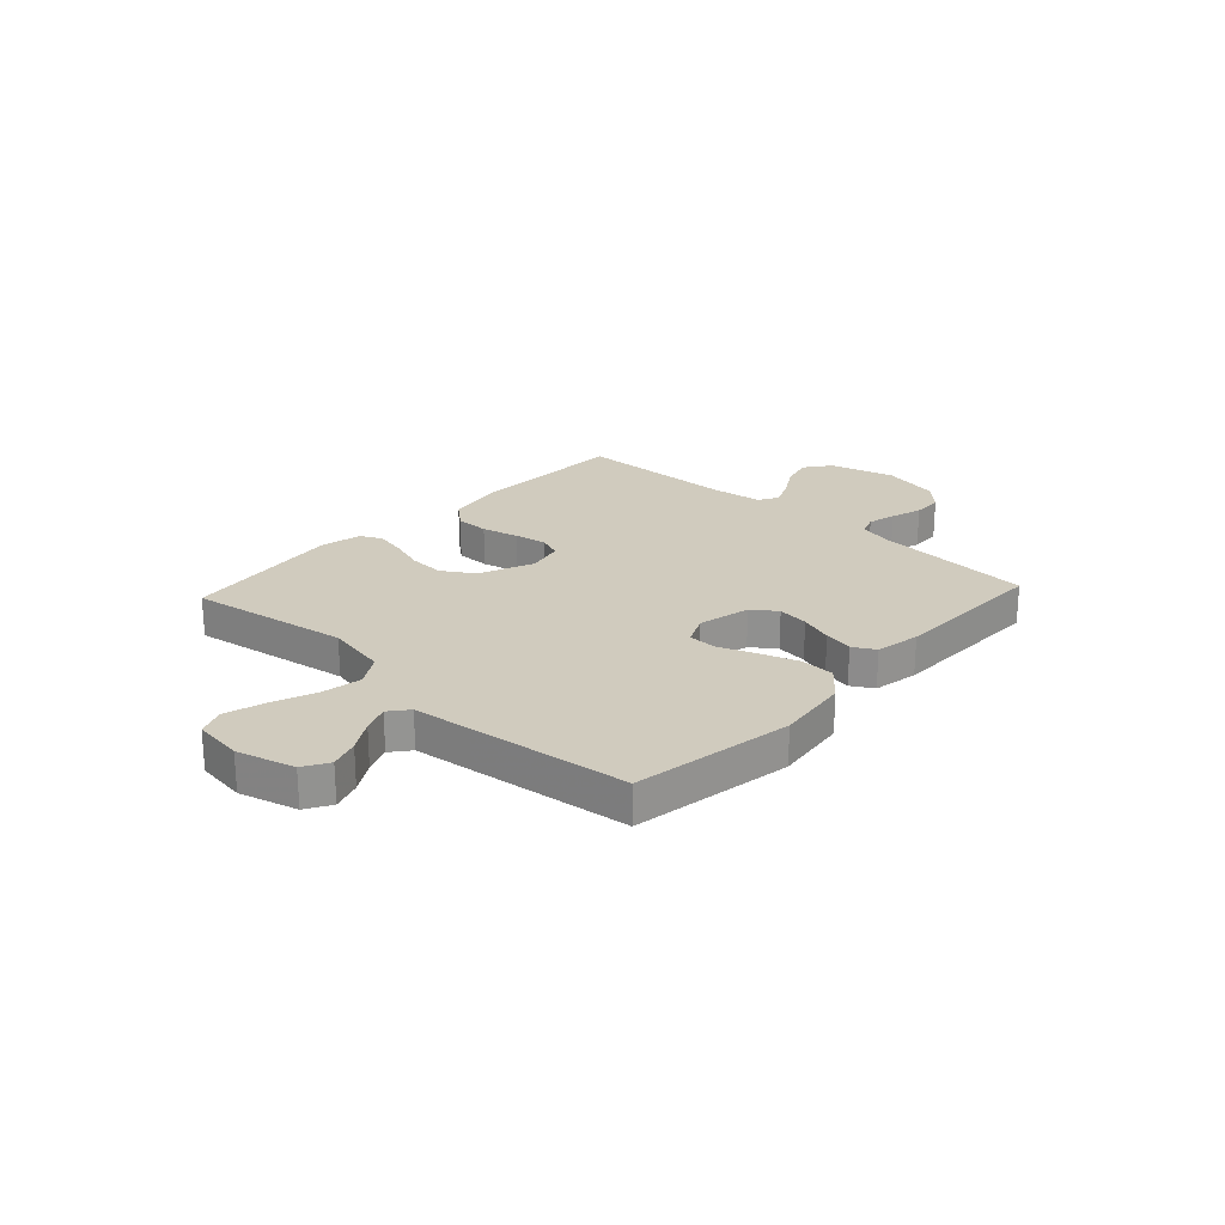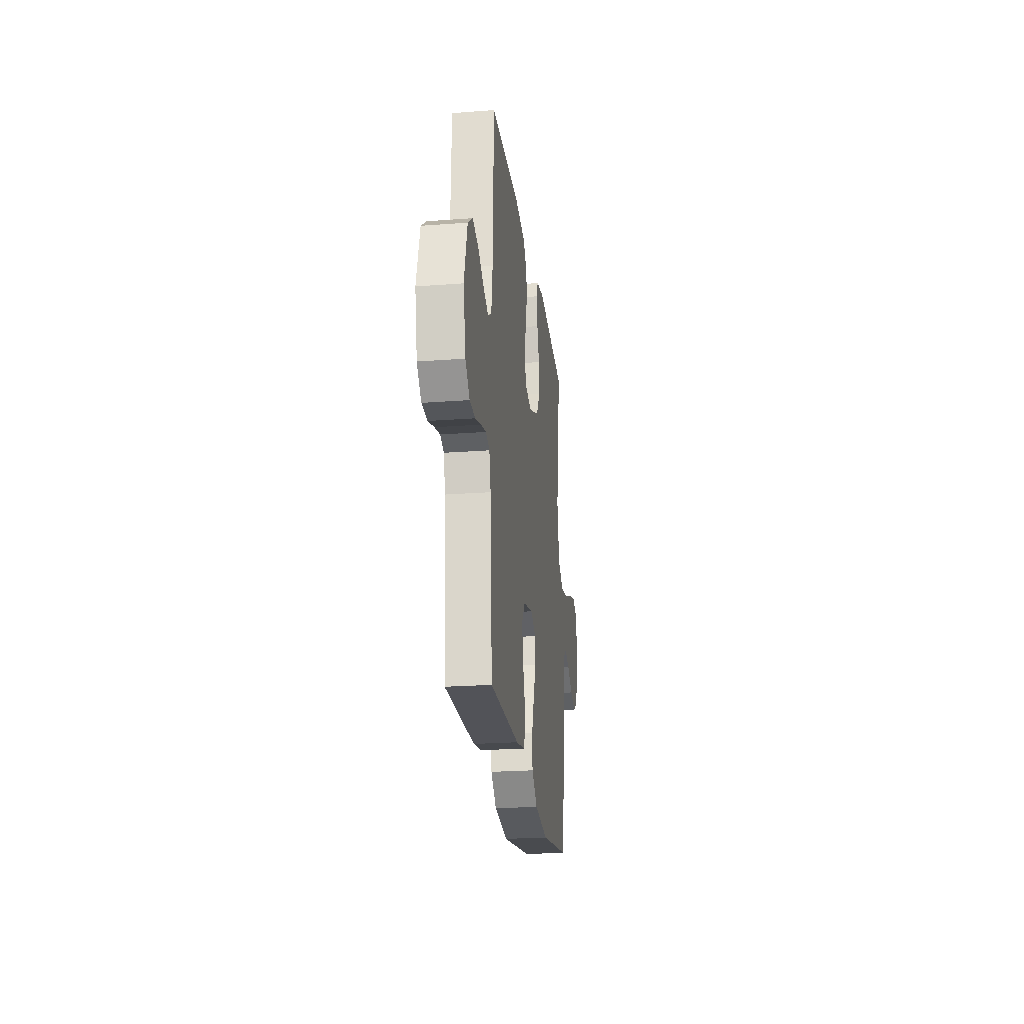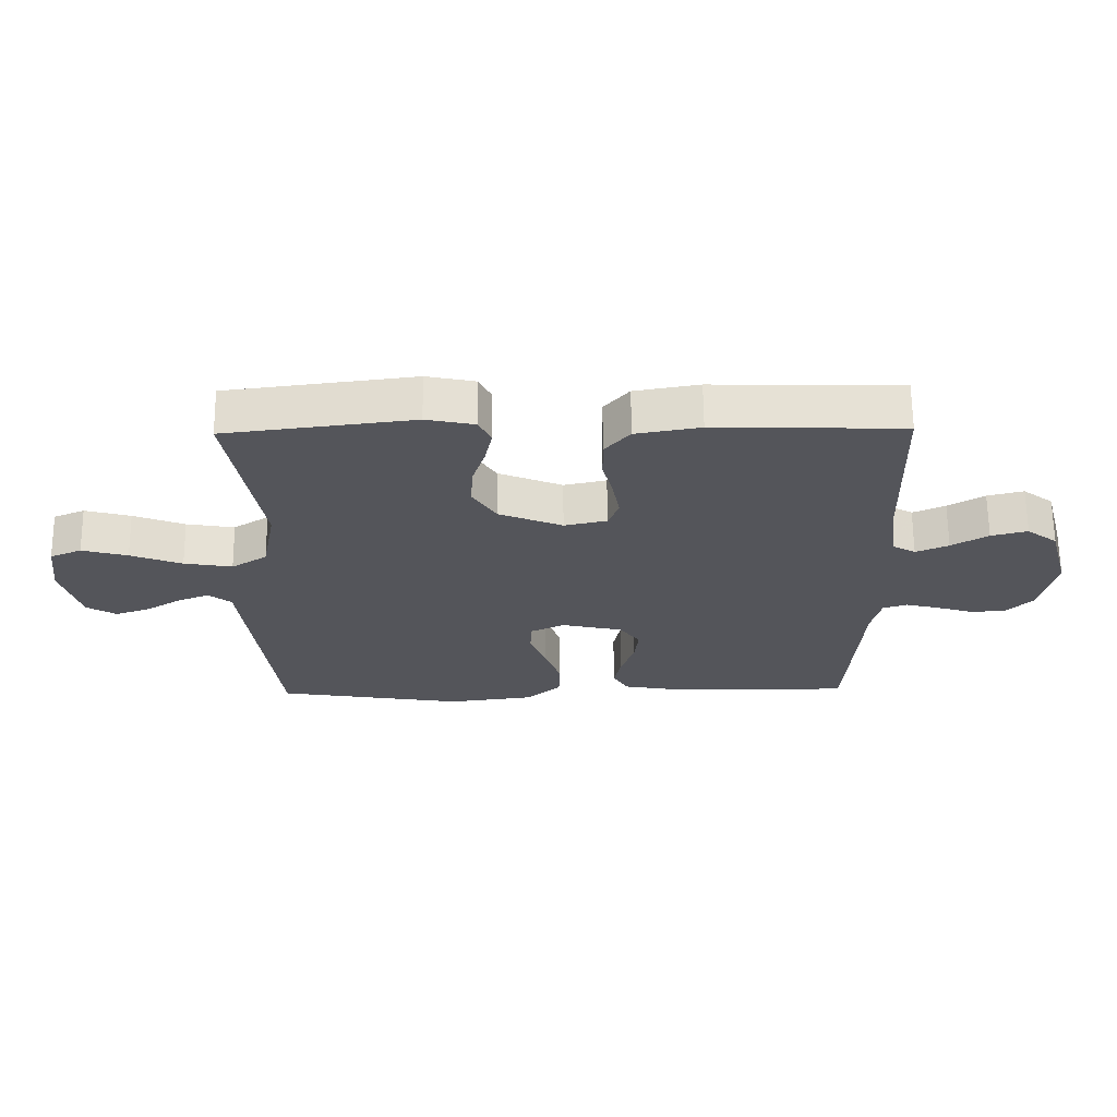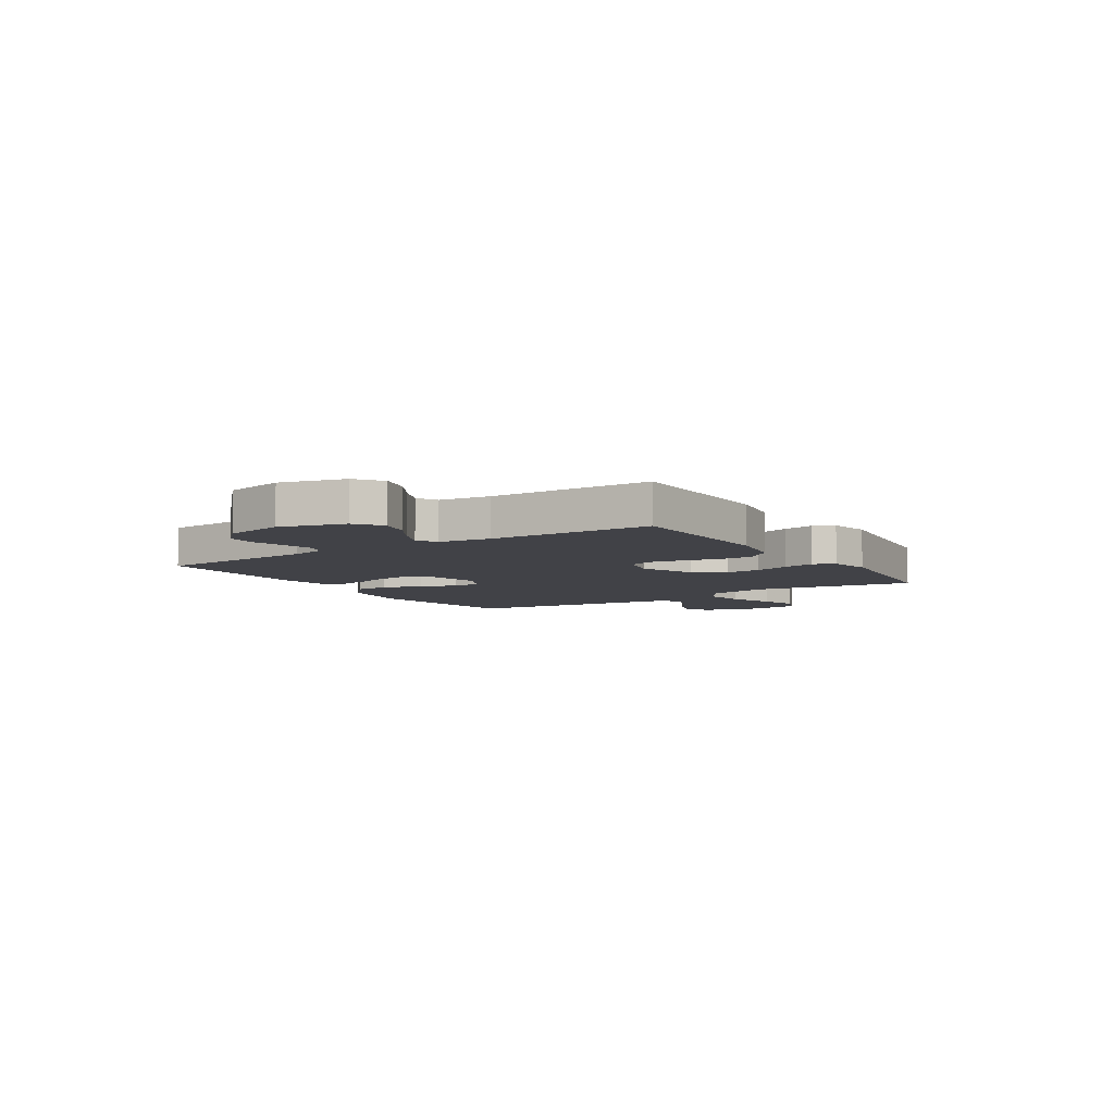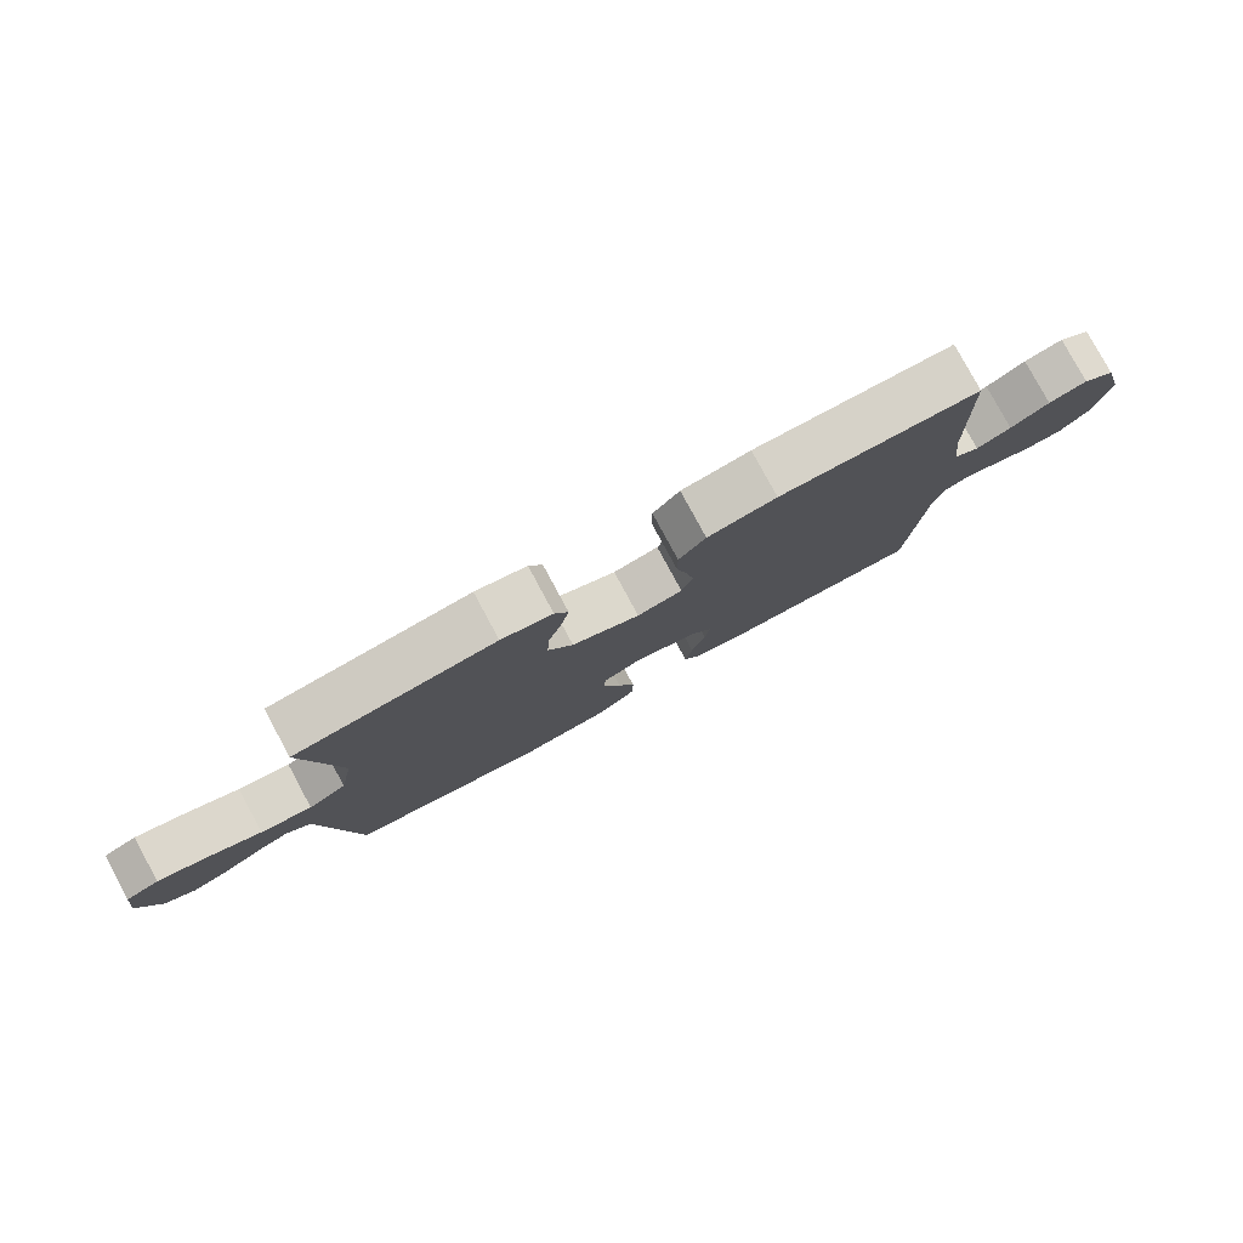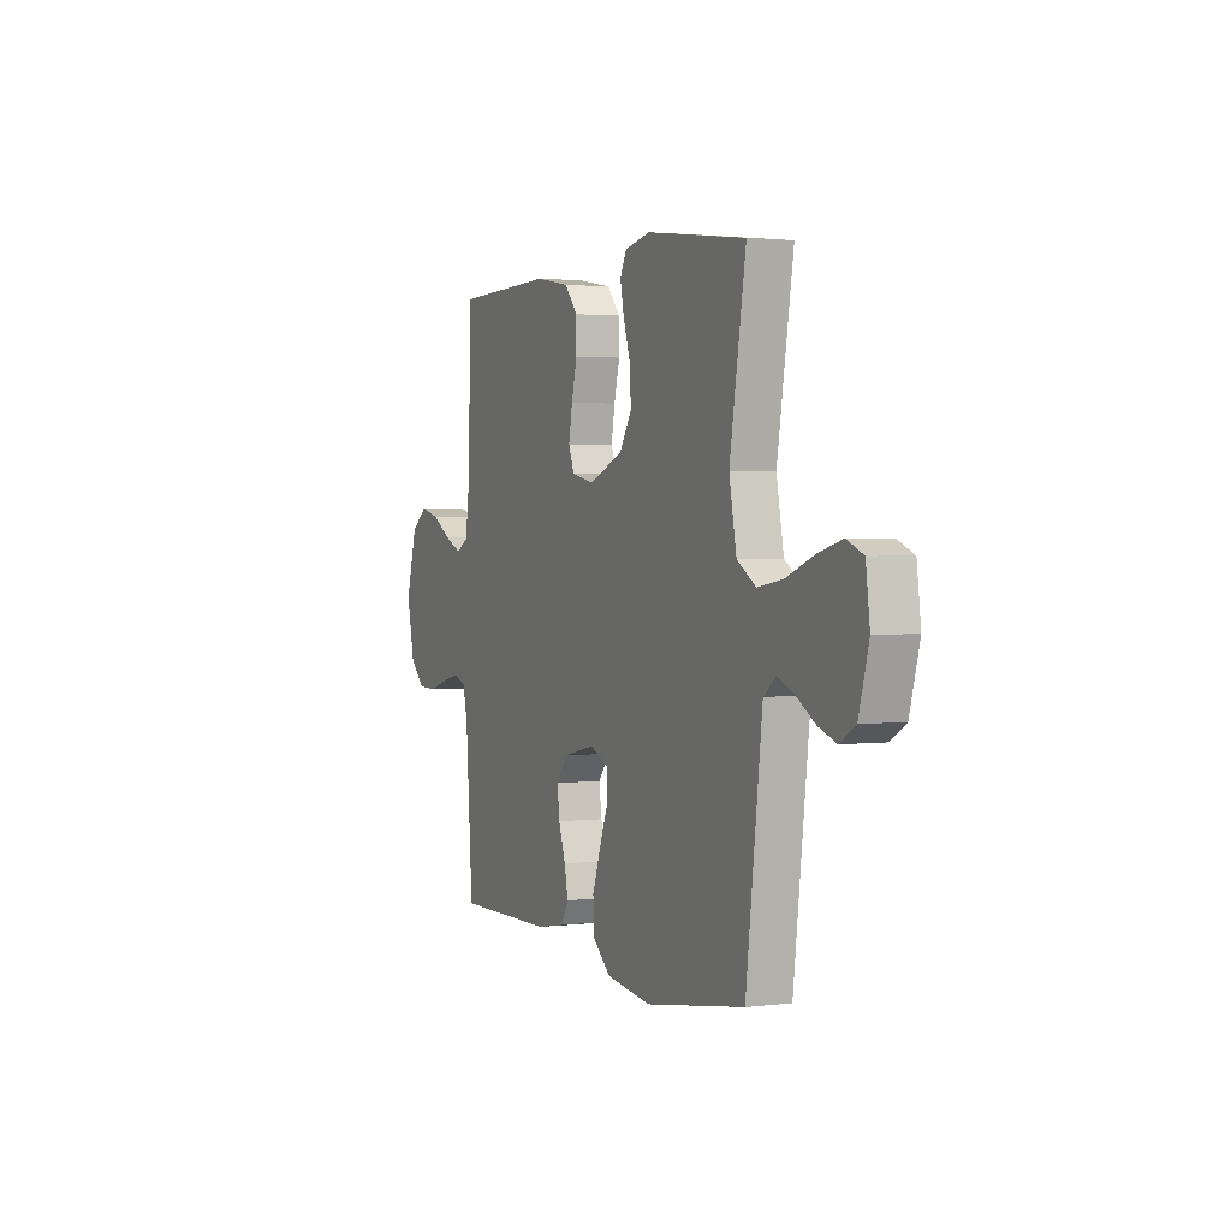
<metadata>
{"format":"obj","ext":"obj","renderer":"f3d","projection":"perspective","resolution":1024,"background":"white","views":[{"elev":23.4,"azim":132.8,"up":"+Y"},{"elev":-23.3,"azim":-82.7,"up":"+Z"},{"elev":65.0,"azim":179.5,"up":"+Z"},{"elev":-6.8,"azim":-57.1,"up":"+Y"},{"elev":79.7,"azim":151.6,"up":"+Z"},{"elev":2.1,"azim":65.9,"up":"+Z"}]}
</metadata>
<code>
v -0.5 0.07 -0.5
v -0.521 0.07 -0.2
v -0.536 0.07 -0.137
v -0.574 0.07 -0.124
v -0.627 0.07 -0.137
v -0.686 0.07 -0.155
v -0.742 0.07 -0.153
v -0.786 0.07 -0.109
v -0.809 0.07 0
v -0.776 0.07 0.12
v -0.727 0.07 0.157
v -0.669 0.07 0.142
v -0.611 0.07 0.107
v -0.559 0.07 0.084
v -0.522 0.07 0.105
v -0.509 0.07 0.2
v -0.5 0.07 0.5
v -0.2 0.07 0.508
v -0.097 0.07 0.49
v -0.057 0.07 0.443
v -0.057 0.07 0.38
v -0.074 0.07 0.312
v -0.085 0.07 0.25
v -0.068 0.07 0.206
v 0 0.07 0.191
v 0.102 0.07 0.233
v 0.139 0.07 0.292
v 0.136 0.07 0.358
v 0.115 0.07 0.424
v 0.103 0.07 0.482
v 0.123 0.07 0.522
v 0.2 0.07 0.538
v 0.5 0.07 0.5
v 0.451 0.07 0.2
v 0.473 0.07 0.085
v 0.53 0.07 0.049
v 0.607 0.07 0.062
v 0.689 0.07 0.094
v 0.762 0.07 0.114
v 0.812 0.07 0.093
v 0.824 0.07 0
v 0.794 0.07 -0.108
v 0.747 0.07 -0.136
v 0.692 0.07 -0.117
v 0.635 0.07 -0.082
v 0.585 0.07 -0.062
v 0.549 0.07 -0.091
v 0.536 0.07 -0.2
v 0.5 0.07 -0.5
v 0.2 0.07 -0.548
v 0.063 0.07 -0.53
v 0.007 0.07 -0.482
v 0.005 0.07 -0.417
v 0.03 0.07 -0.345
v 0.056 0.07 -0.277
v 0.055 0.07 -0.224
v 0 0.07 -0.198
v -0.098 0.07 -0.22
v -0.131 0.07 -0.265
v -0.124 0.07 -0.323
v -0.103 0.07 -0.385
v -0.092 0.07 -0.44
v -0.116 0.07 -0.481
v -0.2 0.07 -0.496
v -0.5 0 -0.5
v -0.521 0 -0.2
v -0.536 0 -0.137
v -0.574 0 -0.124
v -0.627 0 -0.137
v -0.686 0 -0.155
v -0.742 0 -0.153
v -0.786 0 -0.109
v -0.809 0 0
v -0.776 0 0.12
v -0.727 0 0.157
v -0.669 0 0.142
v -0.611 0 0.107
v -0.559 0 0.084
v -0.522 0 0.105
v -0.509 0 0.2
v -0.5 0 0.5
v -0.2 0 0.508
v -0.097 0 0.49
v -0.057 0 0.443
v -0.057 0 0.38
v -0.074 0 0.312
v -0.085 0 0.25
v -0.068 0 0.206
v 0 0 0.191
v 0.102 0 0.233
v 0.139 0 0.292
v 0.136 0 0.358
v 0.115 0 0.424
v 0.103 0 0.482
v 0.123 0 0.522
v 0.2 0 0.538
v 0.5 0 0.5
v 0.451 0 0.2
v 0.473 0 0.085
v 0.53 0 0.049
v 0.607 0 0.062
v 0.689 0 0.094
v 0.762 0 0.114
v 0.812 0 0.093
v 0.824 0 0
v 0.794 0 -0.108
v 0.747 0 -0.136
v 0.692 0 -0.117
v 0.635 0 -0.082
v 0.585 0 -0.062
v 0.549 0 -0.091
v 0.536 0 -0.2
v 0.5 0 -0.5
v 0.2 0 -0.548
v 0.063 0 -0.53
v 0.007 0 -0.482
v 0.005 0 -0.417
v 0.03 0 -0.345
v 0.056 0 -0.277
v 0.055 0 -0.224
v 0 0 -0.198
v -0.098 0 -0.22
v -0.131 0 -0.265
v -0.124 0 -0.323
v -0.103 0 -0.385
v -0.092 0 -0.44
v -0.116 0 -0.481
v -0.2 0 -0.496
f 63 64 1 2
f 60 61 62 63
f 59 60 63 2
f 58 59 2 3
f 57 58 3 4
f 52 53 54 55
f 50 51 52 55
f 50 55 56
f 47 48 49 50
f 47 50 56
f 46 47 56 57
f 42 43 44 45
f 42 45 46
f 41 42 46
f 37 38 39 40
f 36 37 40 41
f 31 32 33 34
f 31 34 35
f 28 29 30 31
f 28 31 35
f 27 28 35
f 26 27 35 36
f 19 20 21 22
f 19 22 23
f 16 17 18 19
f 15 16 19 23
f 14 15 23 24
f 10 11 12 13
f 10 13 14
f 9 10 14
f 5 6 7 8
f 4 5 8 9
f 36 41 46 57
f 25 26 36 57
f 14 24 25 57
f 4 9 14 57
f 66 65 128 127
f 127 126 125 124
f 66 127 124 123
f 67 66 123 122
f 68 67 122 121
f 119 118 117 116
f 119 116 115 114
f 120 119 114
f 114 113 112 111
f 120 114 111
f 121 120 111 110
f 109 108 107 106
f 110 109 106
f 110 106 105
f 104 103 102 101
f 105 104 101 100
f 98 97 96 95
f 99 98 95
f 95 94 93 92
f 99 95 92
f 99 92 91
f 100 99 91 90
f 86 85 84 83
f 87 86 83
f 83 82 81 80
f 87 83 80 79
f 88 87 79 78
f 77 76 75 74
f 78 77 74
f 78 74 73
f 72 71 70 69
f 73 72 69 68
f 121 110 105 100
f 121 100 90 89
f 121 89 88 78
f 121 78 73 68
f 1 65 66 2
f 2 66 67 3
f 3 67 68 4
f 4 68 69 5
f 5 69 70 6
f 6 70 71 7
f 7 71 72 8
f 8 72 73 9
f 9 73 74 10
f 10 74 75 11
f 11 75 76 12
f 12 76 77 13
f 13 77 78 14
f 14 78 79 15
f 15 79 80 16
f 16 80 81 17
f 17 81 82 18
f 18 82 83 19
f 19 83 84 20
f 20 84 85 21
f 21 85 86 22
f 22 86 87 23
f 23 87 88 24
f 24 88 89 25
f 25 89 90 26
f 26 90 91 27
f 27 91 92 28
f 28 92 93 29
f 29 93 94 30
f 30 94 95 31
f 31 95 96 32
f 32 96 97 33
f 33 97 98 34
f 34 98 99 35
f 35 99 100 36
f 36 100 101 37
f 37 101 102 38
f 38 102 103 39
f 39 103 104 40
f 40 104 105 41
f 41 105 106 42
f 42 106 107 43
f 43 107 108 44
f 44 108 109 45
f 45 109 110 46
f 46 110 111 47
f 47 111 112 48
f 48 112 113 49
f 49 113 114 50
f 50 114 115 51
f 51 115 116 52
f 52 116 117 53
f 53 117 118 54
f 54 118 119 55
f 55 119 120 56
f 56 120 121 57
f 57 121 122 58
f 58 122 123 59
f 59 123 124 60
f 60 124 125 61
f 61 125 126 62
f 62 126 127 63
f 63 127 128 64
f 64 128 65 1

</code>
